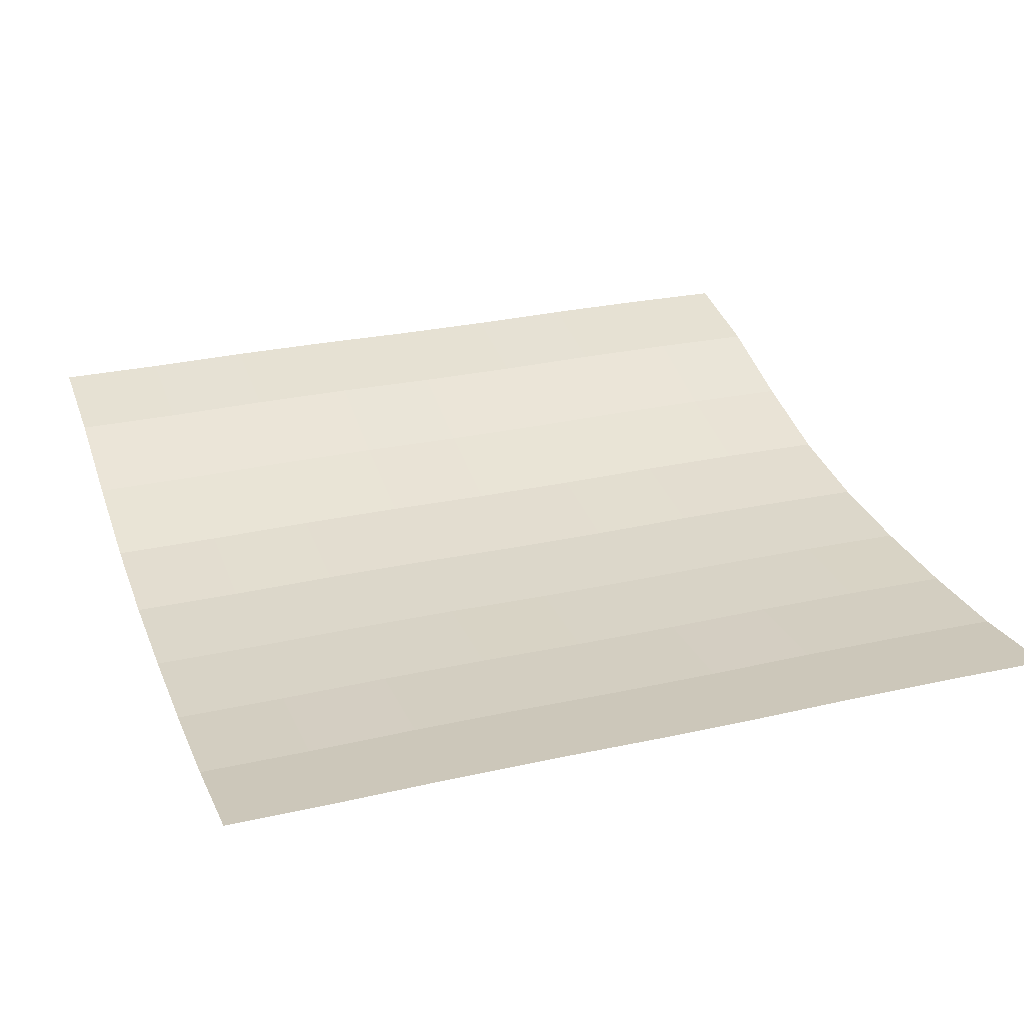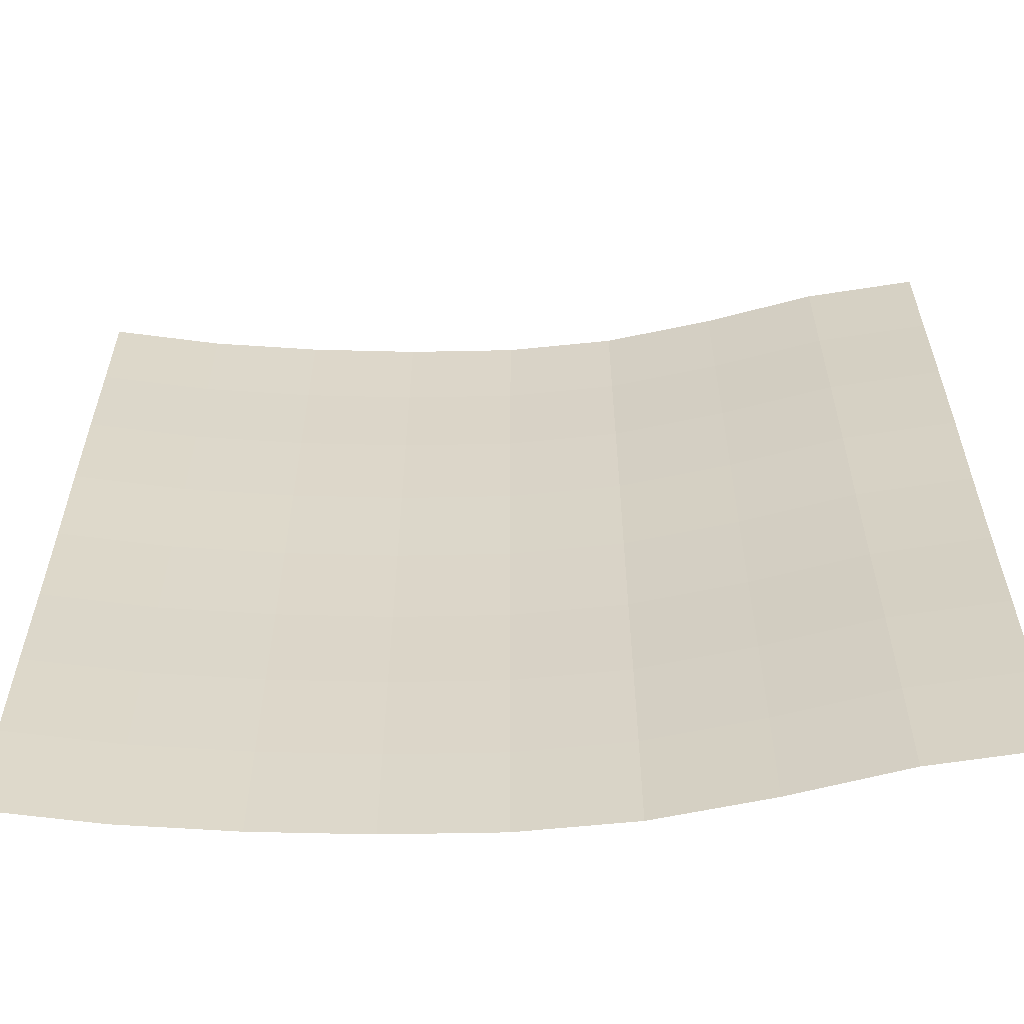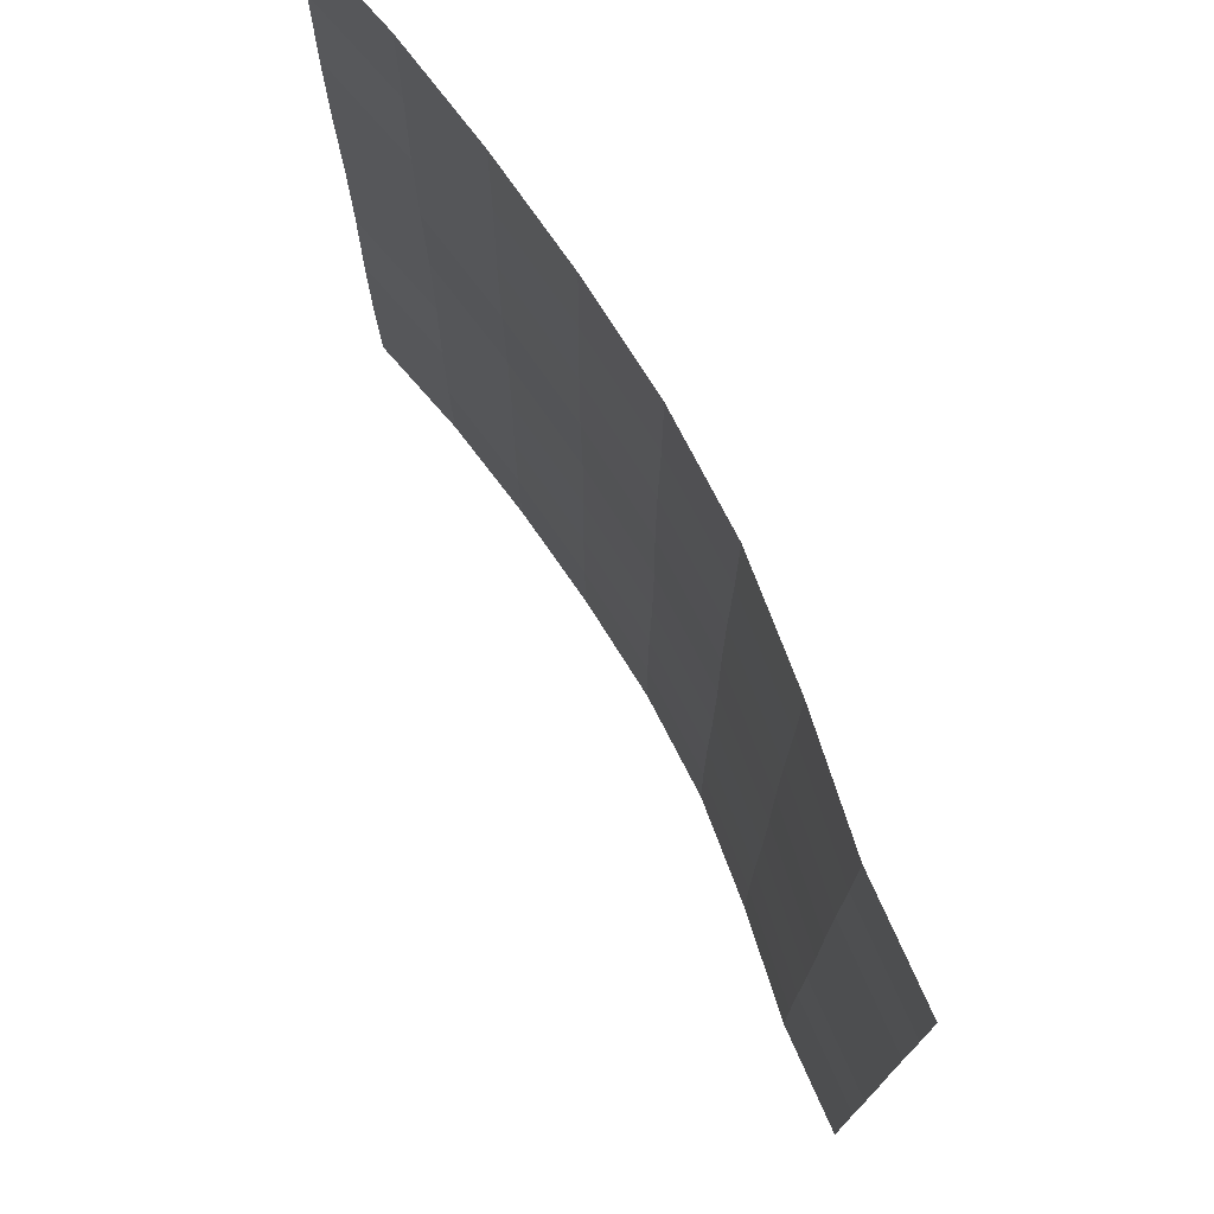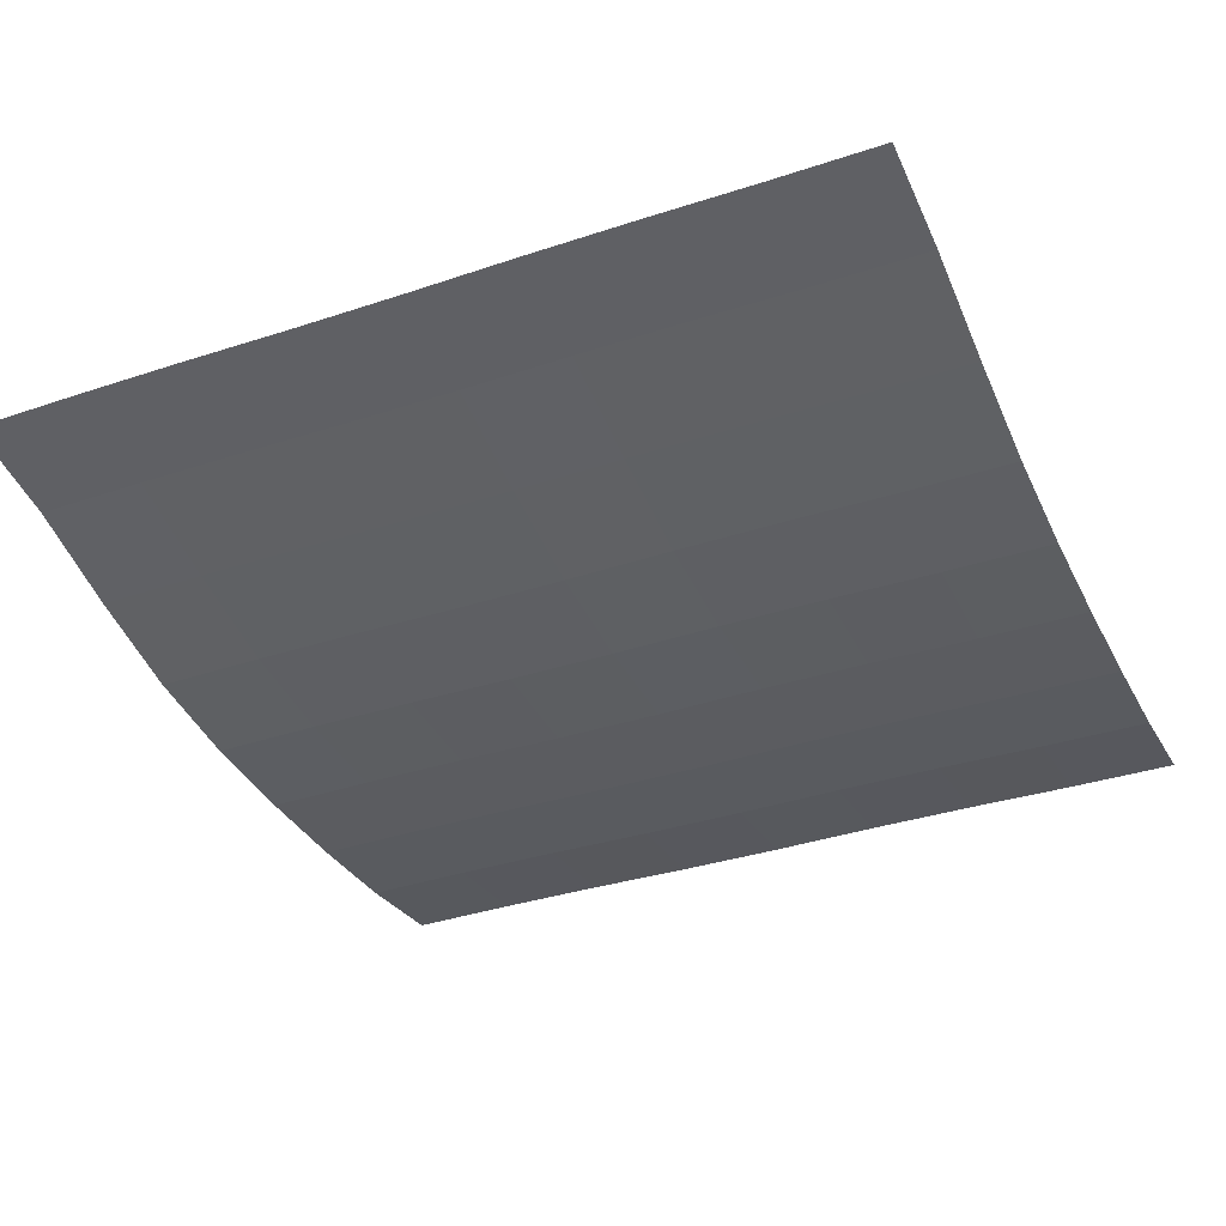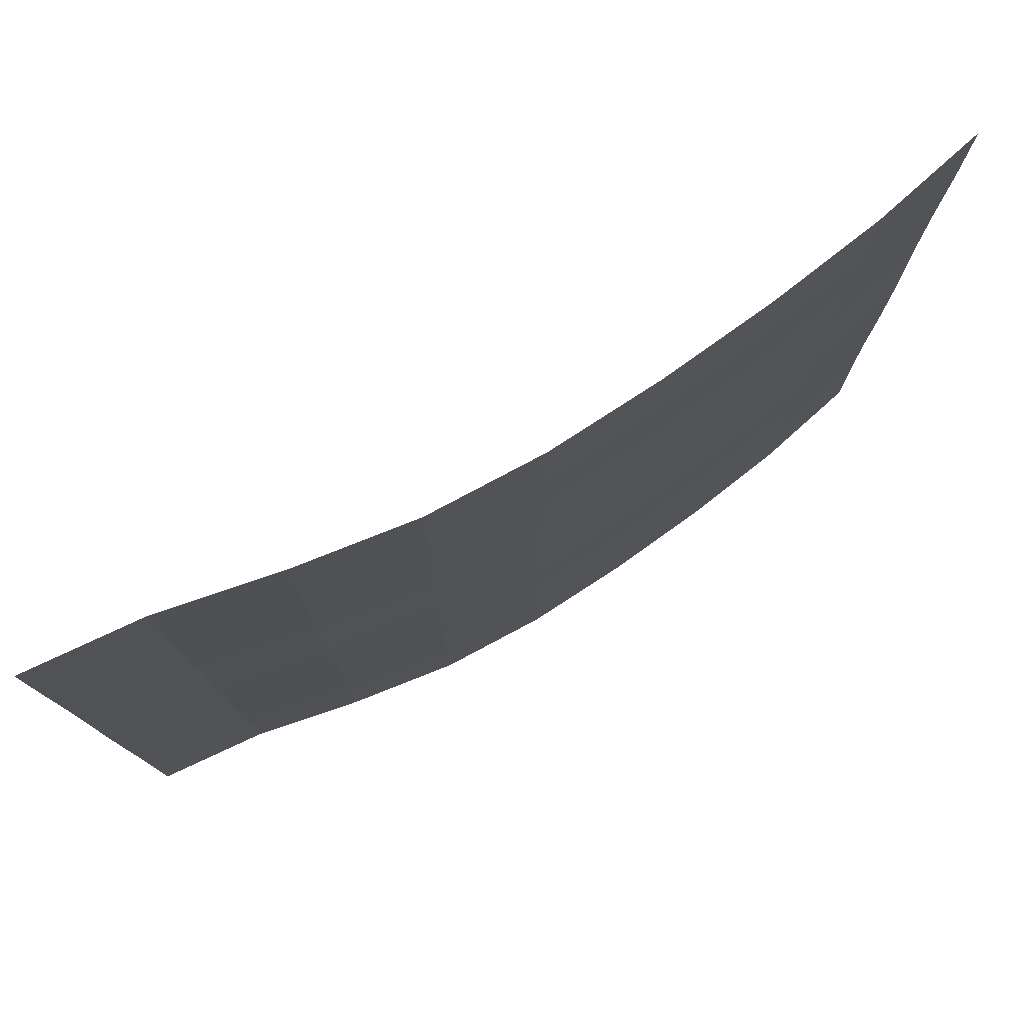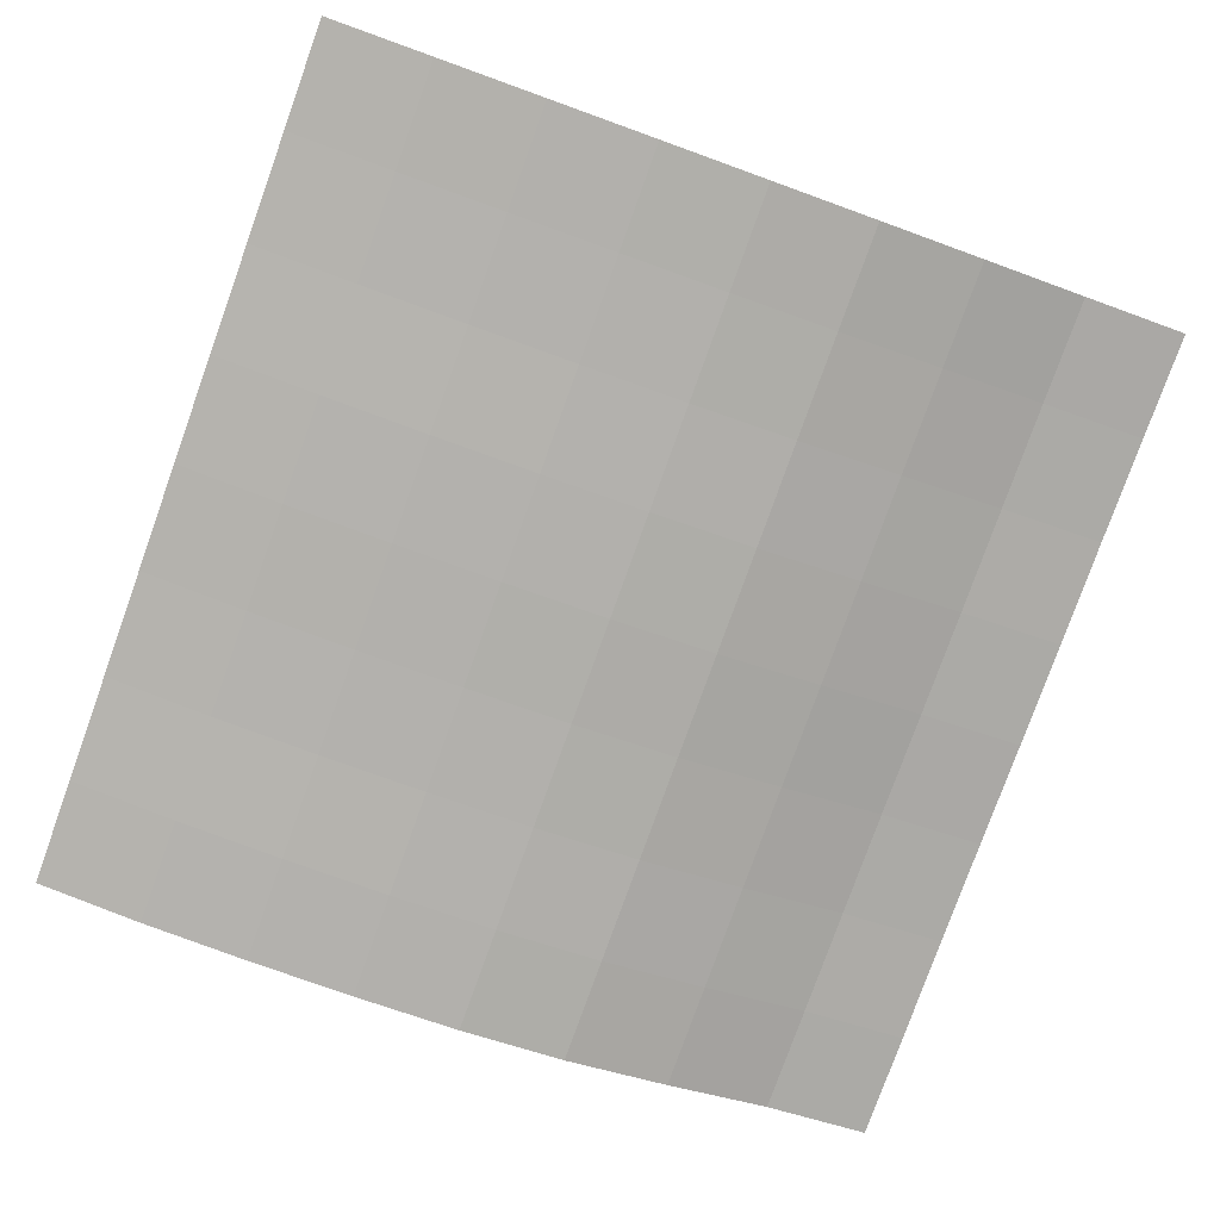
<metadata>
{"format":"obj","ext":"obj","renderer":"f3d","projection":"perspective","resolution":1024,"background":"white","views":[{"elev":27.3,"azim":-109.4,"up":"+Z"},{"elev":-59.5,"azim":-2.0,"up":"+Y"},{"elev":75.3,"azim":54.7,"up":"+Y"},{"elev":-34.4,"azim":114.2,"up":"+Z"},{"elev":78.9,"azim":143.9,"up":"+Y"},{"elev":-79.4,"azim":-19.8,"up":"+Z"}]}
</metadata>
<code>
o Plane_Plane.001
v -2 -2 0.0746
v 2 -2 0.4954
v -2 2 0.0746
v 2 2 0.4954
v -2 -0 0.0746
v 0 -2 0.0388
v 2 -0 0.4954
v 0 2 0.0388
v 0 -0 0.0388
v -2 -1 0.08018
v 1 -2 0.2393
v 2 1 0.501
v -1 2 0.006856
v -2 1 0.08018
v -1 -2 0.006856
v 2 -1 0.501
v 1 2 0.2393
v 0 1 0.04439
v 0 -1 0.04439
v -1 -0 0.006856
v 1 -0 0.2393
v 1 -1 0.2449
v -1 -1 0.01244
v -1 1 0.01244
v 1 1 0.2449
v -2 -1.5 0.08018
v 1.5 -2 0.3959
v 2 1.5 0.4954
v -1.5 2 0.02405
v -2 0.5 0.08018
v -0.5 -2 0.0113
v 2 -0.5 0.4954
v 0.5 2 0.1098
v 0 1.5 0.0388
v 0 -0.5 0.0388
v -1.5 -0 0.02405
v 0.5 -0 0.1098
v -2 -0.5 0.0746
v 0.5 -2 0.1098
v 2 0.5 0.501
v -0.5 2 0.0113
v -2 1.5 0.0746
v -1.5 -2 0.02405
v 2 -1.5 0.501
v 1.5 2 0.3959
v 0 0.5 0.04439
v 0 -1.5 0.04439
v -0.5 -0 0.0113
v 1.5 -0 0.3959
v 1 -0.5 0.2393
v 1 -1.5 0.2449
v 0.5 -1 0.1154
v 1.5 -1 0.4015
v -1 -0.5 0.006856
v -1 -1.5 0.01244
v -1.5 -1 0.02964
v -0.5 -1 0.01688
v -1 1.5 0.006856
v -1 0.5 0.01244
v -1.5 1 0.02964
v -0.5 1 0.01688
v 1 1.5 0.2393
v 1 0.5 0.2449
v 0.5 1 0.1154
v 1.5 1 0.4015
v 1.5 0.5 0.4015
v 0.5 0.5 0.1154
v 0.5 1.5 0.1098
v -0.5 0.5 0.01688
v -1.5 0.5 0.02964
v -1.5 1.5 0.02405
v -0.5 -1.5 0.01688
v -1.5 -1.5 0.02964
v -1.5 -0.5 0.02405
v 1.5 -1.5 0.4015
v 0.5 -1.5 0.1154
v 0.5 -0.5 0.1098
v 1.5 -0.5 0.3959
v -0.5 -0.5 0.0113
v -0.5 1.5 0.0113
v 1.5 1.5 0.3959
f 81 28 4 45
f 80 34 8 41
f 79 35 9 48
f 78 32 7 49
f 77 50 21 37
f 76 51 22 52
f 75 44 16 53
f 74 54 20 36
f 73 55 23 56
f 72 47 19 57
f 71 58 13 29
f 70 59 24 60
f 69 46 18 61
f 68 62 17 33
f 67 63 25 64
f 66 40 12 65
f 63 66 65 25
f 21 49 66 63
f 49 7 40 66
f 46 67 64 18
f 9 37 67 46
f 37 21 63 67
f 34 68 33 8
f 18 64 68 34
f 64 25 62 68
f 59 69 61 24
f 20 48 69 59
f 48 9 46 69
f 30 70 60 14
f 5 36 70 30
f 36 20 59 70
f 42 71 29 3
f 14 60 71 42
f 60 24 58 71
f 55 72 57 23
f 15 31 72 55
f 31 6 47 72
f 26 73 56 10
f 1 43 73 26
f 43 15 55 73
f 38 74 36 5
f 10 56 74 38
f 56 23 54 74
f 51 75 53 22
f 11 27 75 51
f 27 2 44 75
f 47 76 52 19
f 6 39 76 47
f 39 11 51 76
f 35 77 37 9
f 19 52 77 35
f 52 22 50 77
f 50 78 49 21
f 22 53 78 50
f 53 16 32 78
f 54 79 48 20
f 23 57 79 54
f 57 19 35 79
f 58 80 41 13
f 24 61 80 58
f 61 18 34 80
f 62 81 45 17
f 25 65 81 62
f 65 12 28 81

</code>
